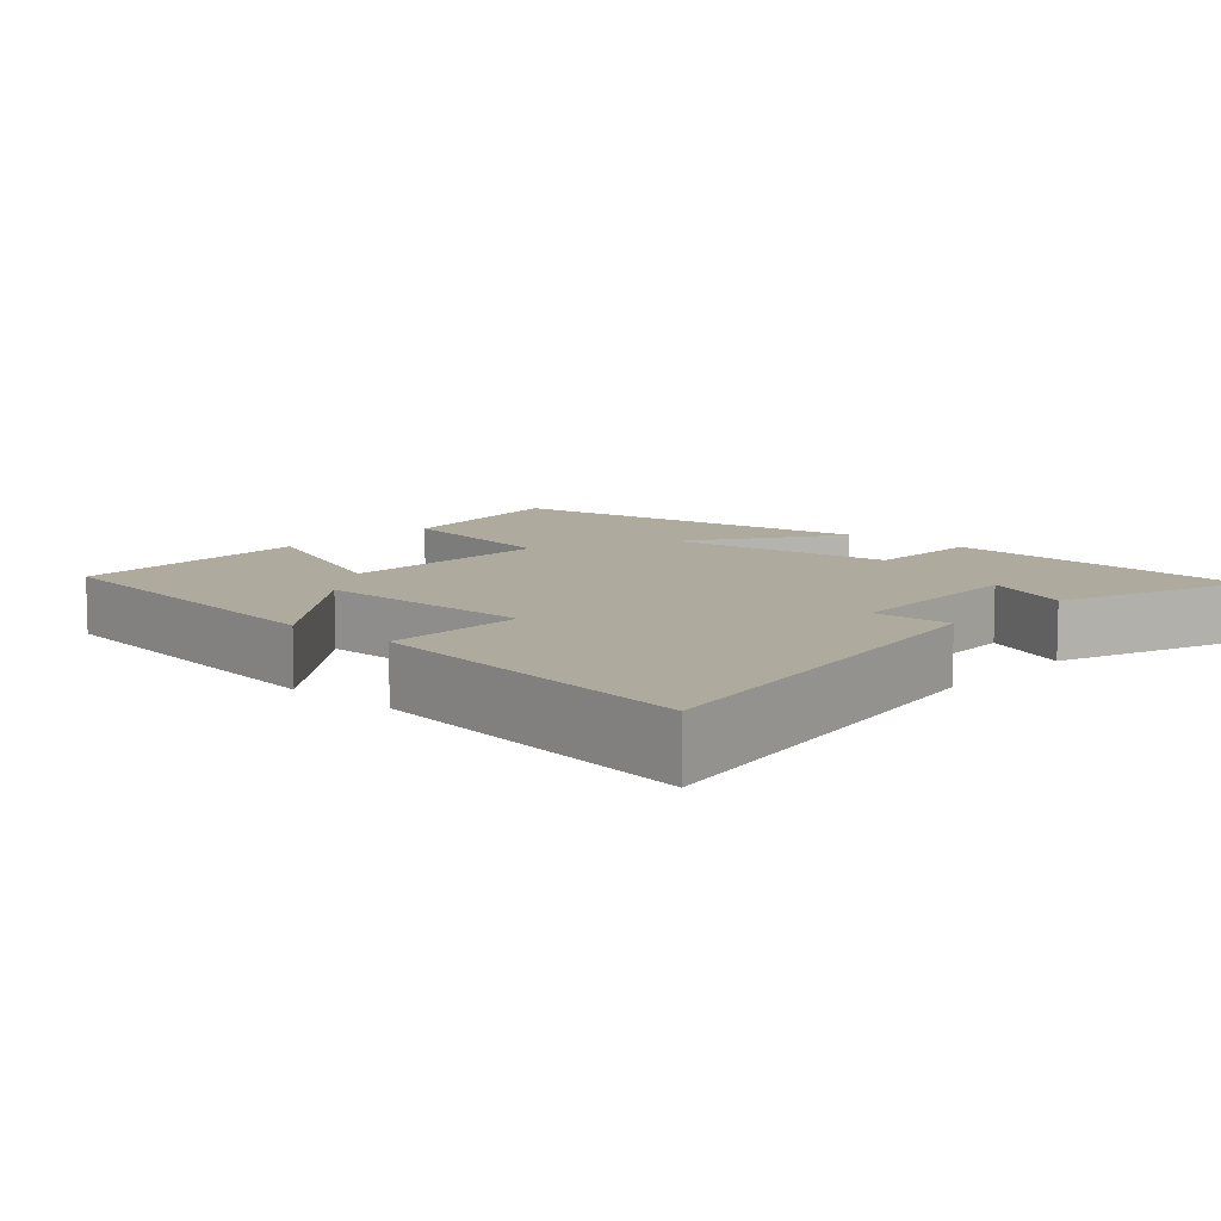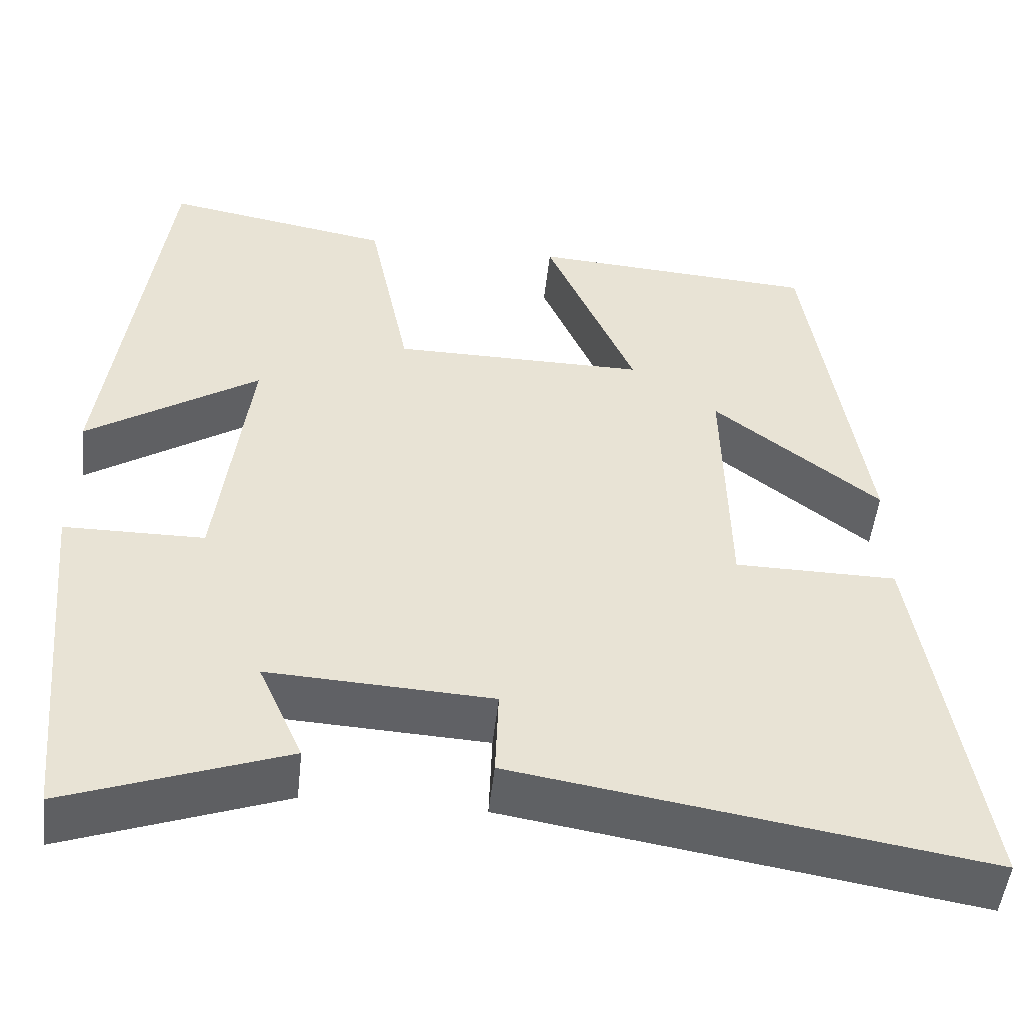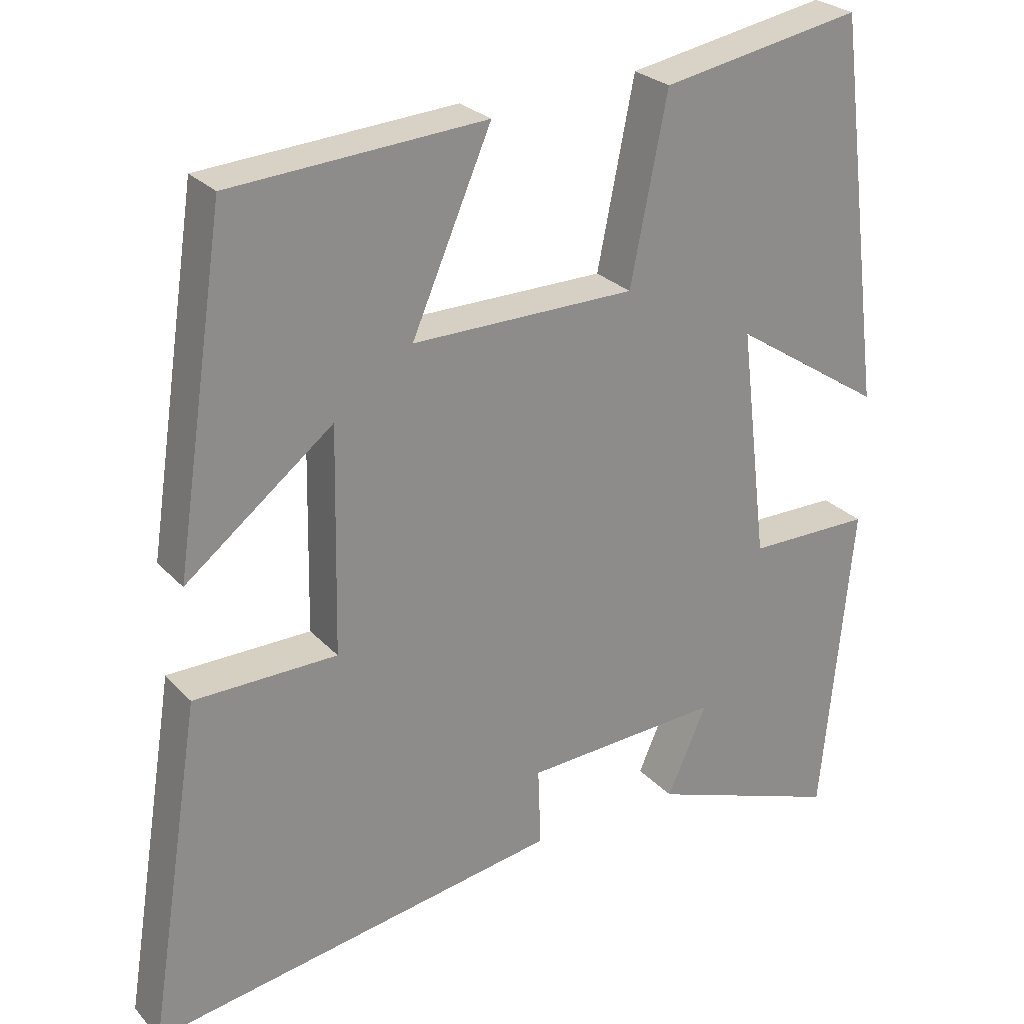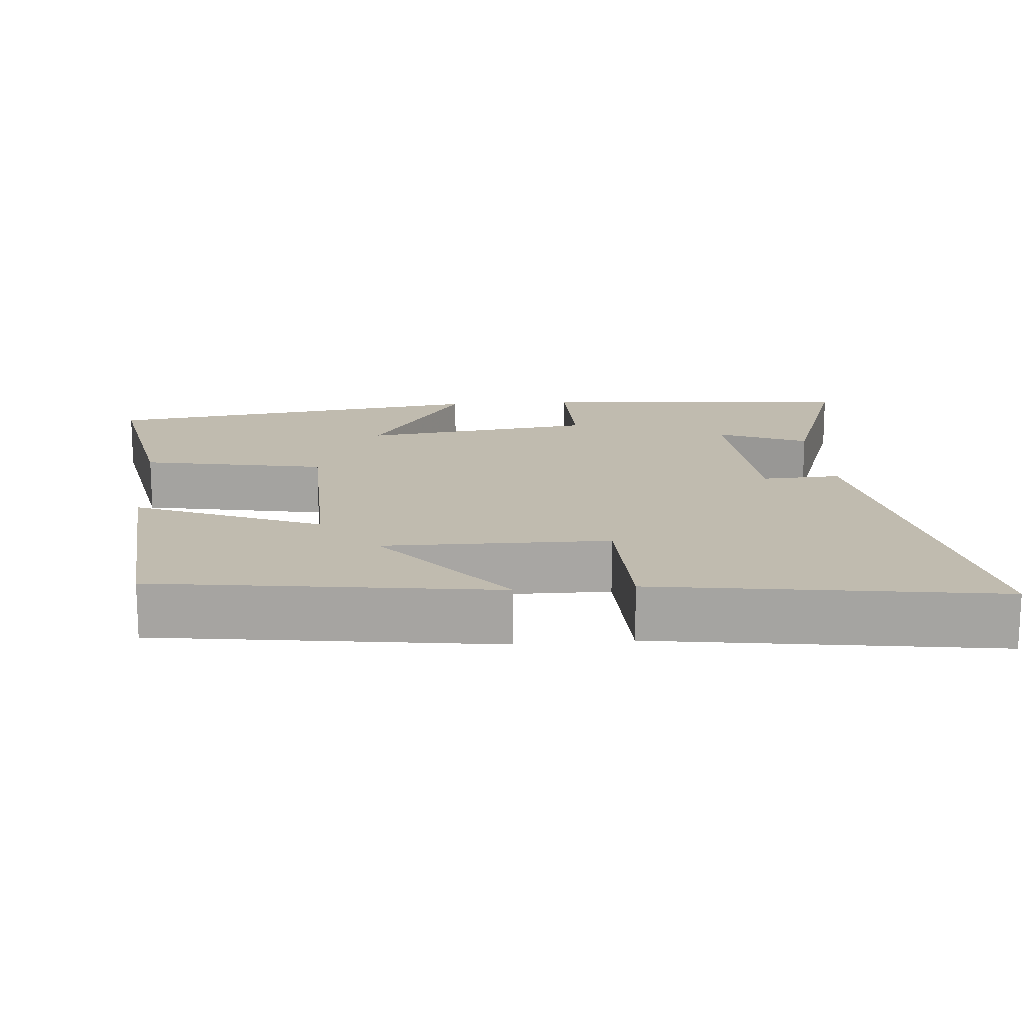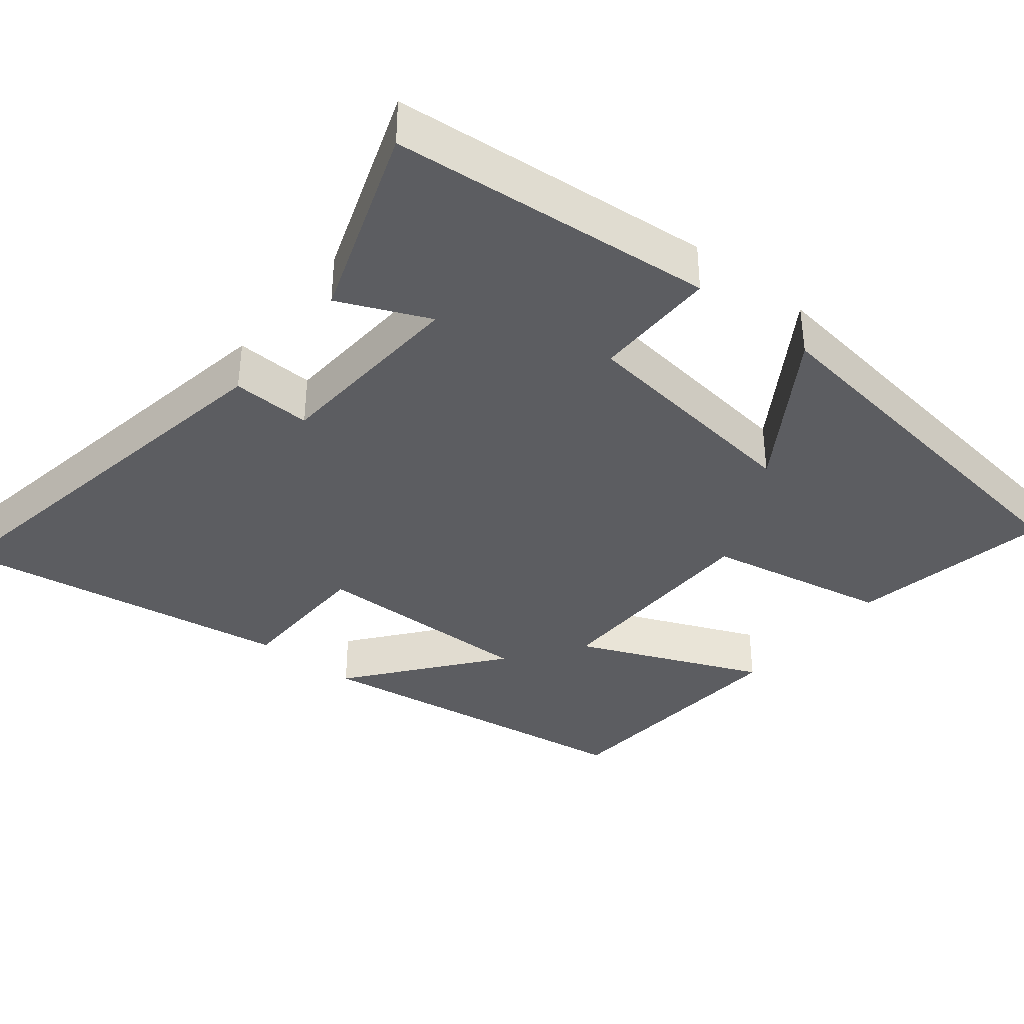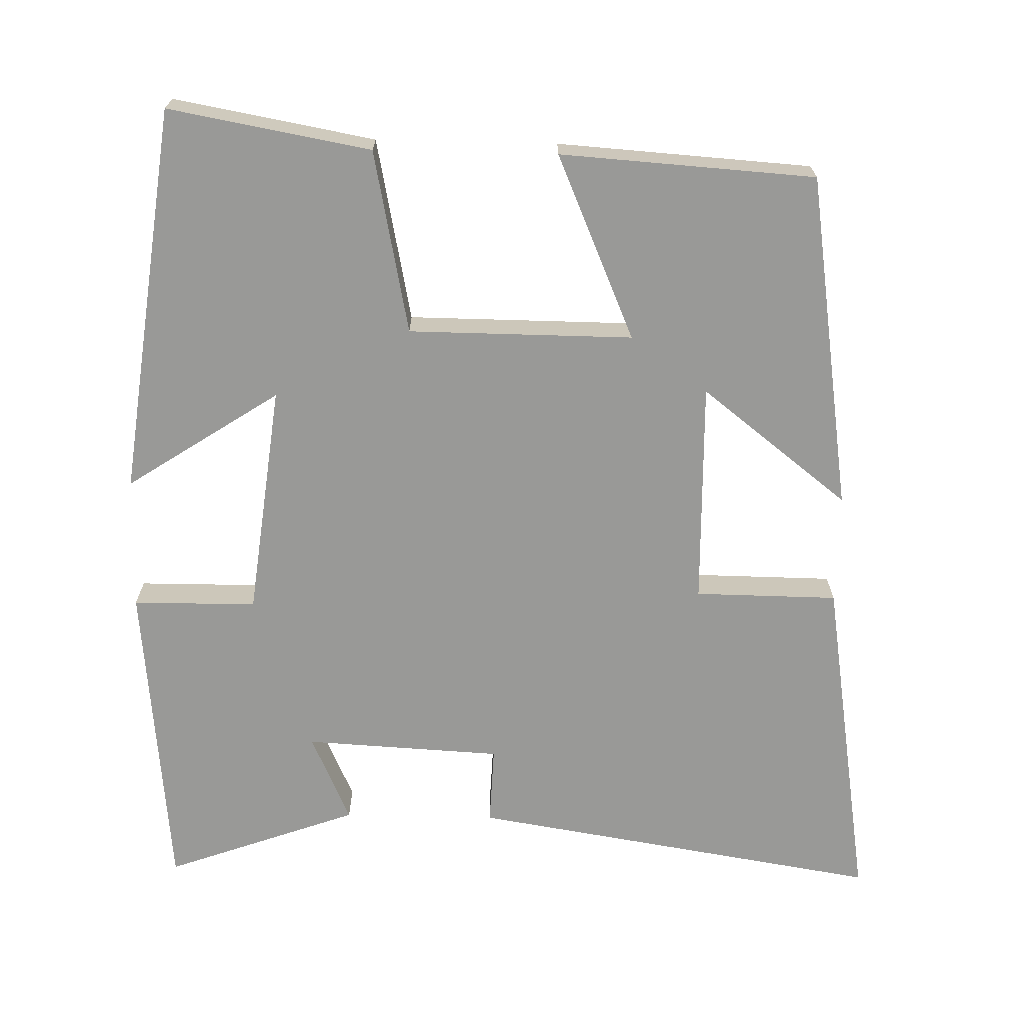
<metadata>
{"format":"obj","ext":"obj","renderer":"f3d","projection":"perspective","resolution":1024,"background":"white","views":[{"elev":9.2,"azim":131.9,"up":"+Y"},{"elev":-50.1,"azim":-6.2,"up":"+Z"},{"elev":26.3,"azim":147.7,"up":"+Z"},{"elev":16.0,"azim":84.6,"up":"+Y"},{"elev":-37.0,"azim":-129.1,"up":"+Y"},{"elev":-68.8,"azim":-1.3,"up":"+Y"}]}
</metadata>
<code>
v -0.458 0.07 -0.595
v -0.5 0.07 -0.161
v -0.332 0.07 -0.16
v -0.294 0.07 0.156
v -0.5 0.07 0.021
v -0.433 0.07 0.549
v -0.16 0.07 0.5
v -0.11 0.07 0.252
v 0.194 0.07 0.25
v 0.086 0.07 0.5
v 0.431 0.07 0.477
v 0.5 0.07 0.019
v 0.3 0.07 0.175
v 0.306 0.07 -0.129
v 0.5 0.07 -0.131
v 0.573 0.07 -0.59
v 0.014 0.07 -0.5
v 0.018 0.07 -0.393
v -0.25 0.07 -0.379
v -0.196 0.07 -0.5
v -0.458 0 -0.595
v -0.5 0 -0.161
v -0.332 0 -0.16
v -0.294 0 0.156
v -0.5 0 0.021
v -0.433 0 0.549
v -0.16 0 0.5
v -0.11 0 0.252
v 0.194 0 0.25
v 0.086 0 0.5
v 0.431 0 0.477
v 0.5 0 0.019
v 0.3 0 0.175
v 0.306 0 -0.129
v 0.5 0 -0.131
v 0.573 0 -0.59
v 0.014 0 -0.5
v 0.018 0 -0.393
v -0.25 0 -0.379
v -0.196 0 -0.5
f 19 20 1 2
f 18 19 2 3
f 15 16 17 18
f 14 15 18 3
f 13 14 3 4
f 10 11 12 13
f 9 10 13
f 8 9 13 4
f 7 8 4
f 4 5 6 7
f 22 21 40 39
f 23 22 39 38
f 38 37 36 35
f 23 38 35 34
f 24 23 34 33
f 33 32 31 30
f 33 30 29
f 24 33 29 28
f 24 28 27
f 27 26 25 24
f 1 21 22 2
f 2 22 23 3
f 3 23 24 4
f 4 24 25 5
f 5 25 26 6
f 6 26 27 7
f 7 27 28 8
f 8 28 29 9
f 9 29 30 10
f 10 30 31 11
f 11 31 32 12
f 12 32 33 13
f 13 33 34 14
f 14 34 35 15
f 15 35 36 16
f 16 36 37 17
f 17 37 38 18
f 18 38 39 19
f 19 39 40 20
f 20 40 21 1

</code>
